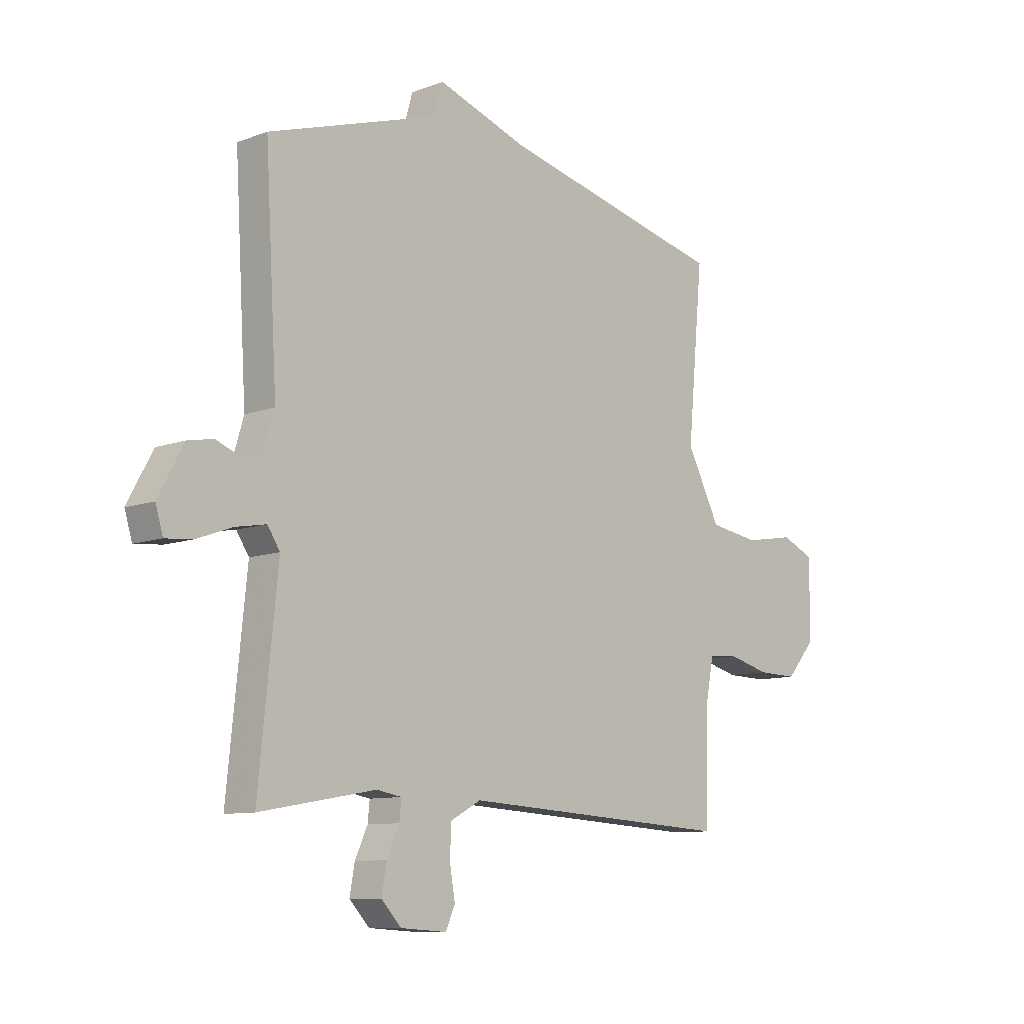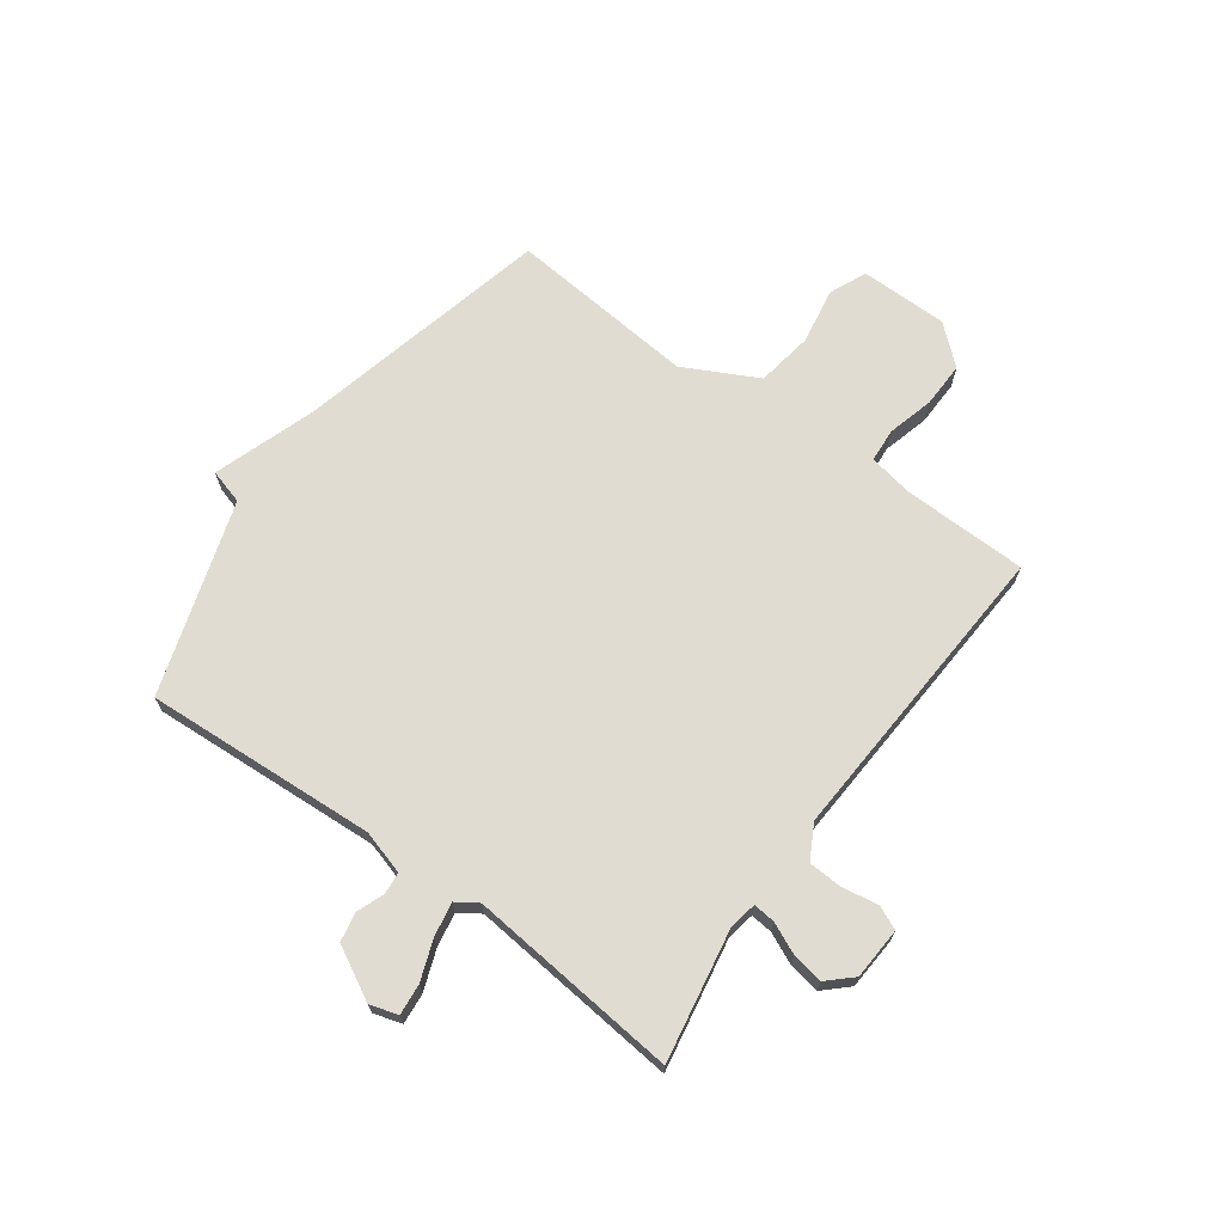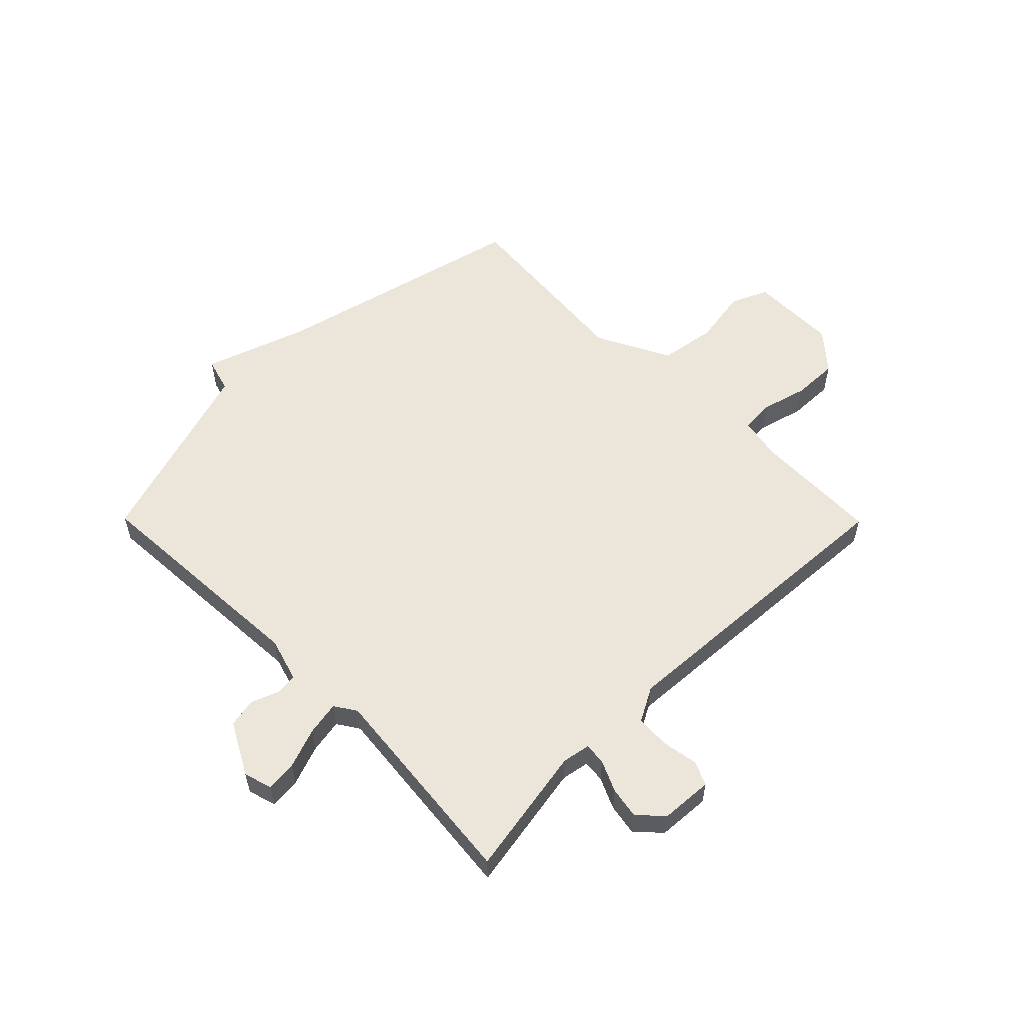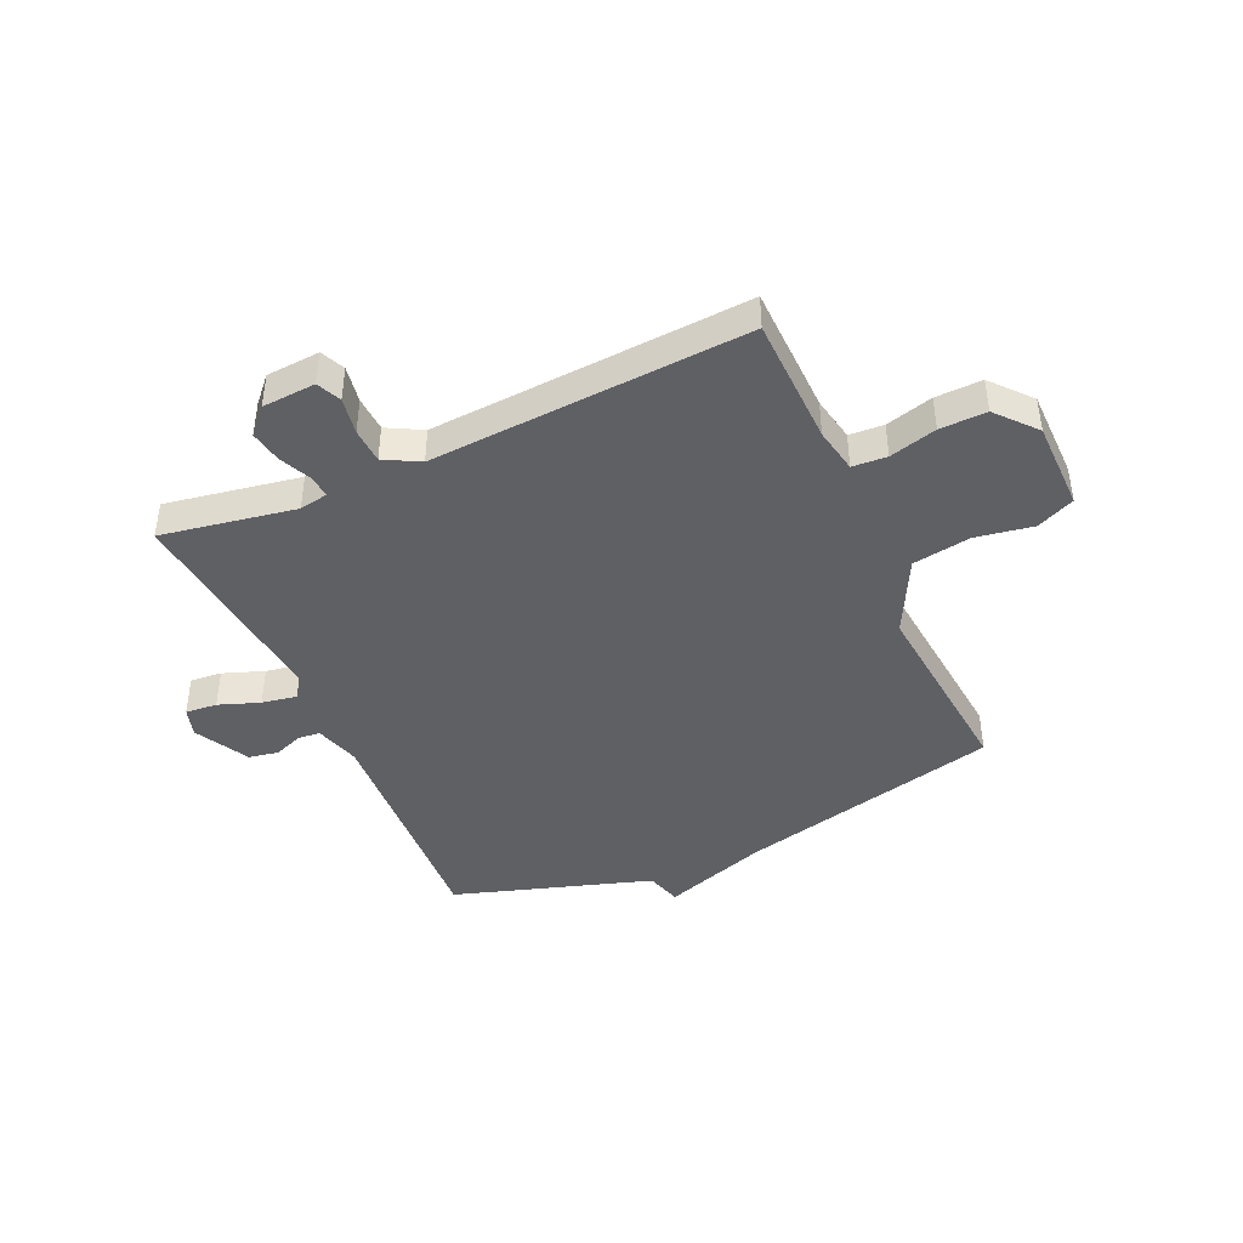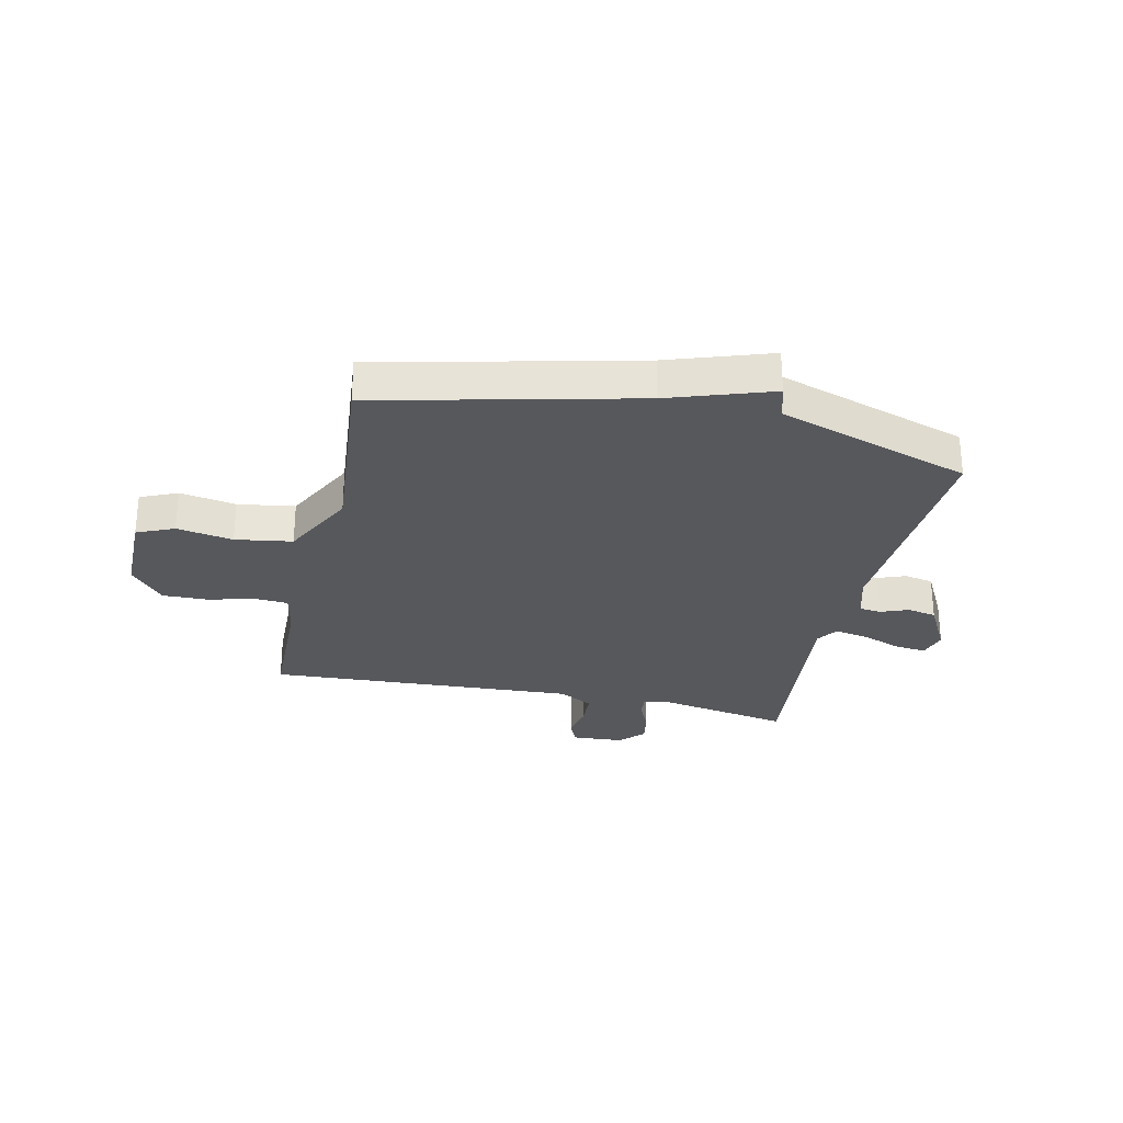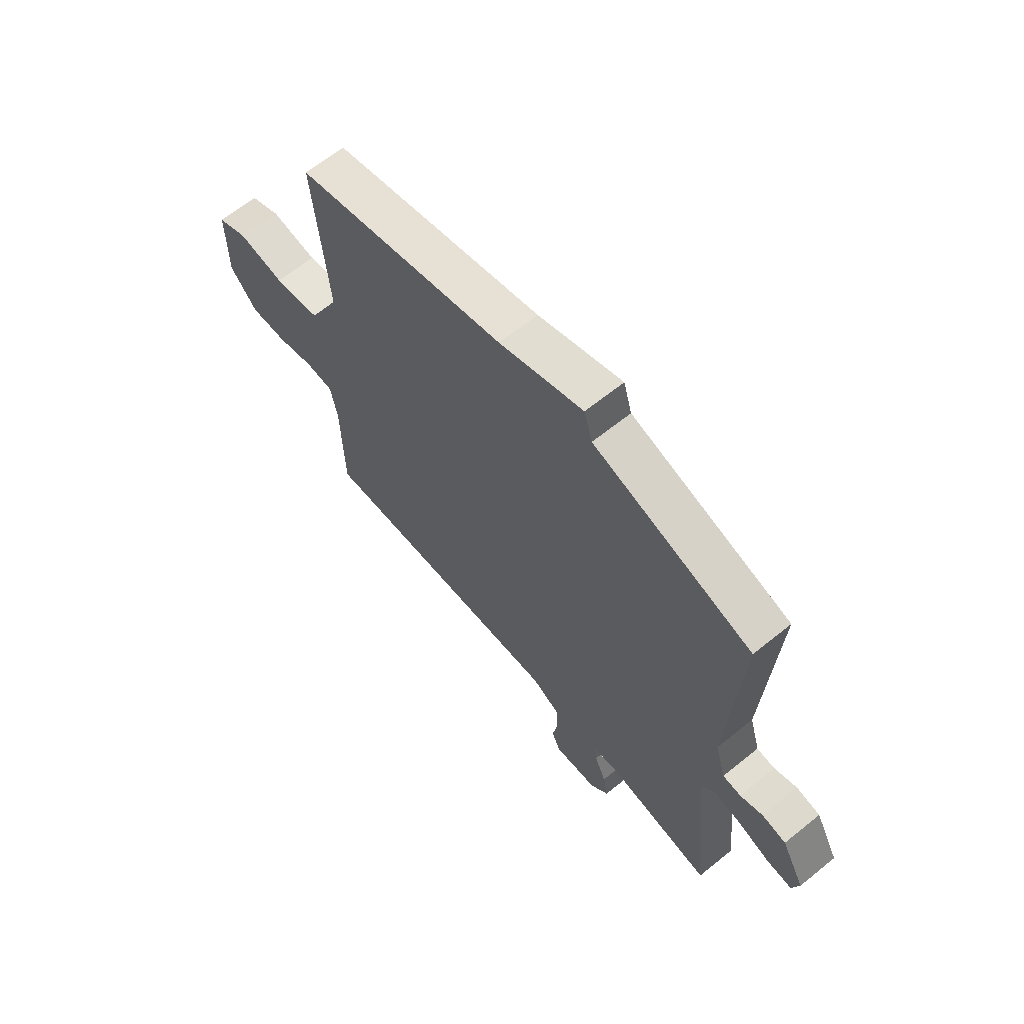
<metadata>
{"format":"obj","ext":"obj","renderer":"f3d","projection":"perspective","resolution":1024,"background":"white","views":[{"elev":-9.7,"azim":134.0,"up":"+Z"},{"elev":69.1,"azim":125.9,"up":"+Y"},{"elev":56.4,"azim":135.3,"up":"+Y"},{"elev":-43.2,"azim":-155.7,"up":"+Y"},{"elev":-28.5,"azim":-12.7,"up":"+Y"},{"elev":64.2,"azim":50.8,"up":"+Z"}]}
</metadata>
<code>
v 0.5 0.07 -0.5
v 0.267 0.07 -0.459
v 0.217 0.07 -0.468
v 0.221 0.07 -0.507
v 0.246 0.07 -0.562
v 0.256 0.07 -0.618
v 0.216 0.07 -0.661
v 0.123 0.07 -0.667
v 0.104 0.07 -0.625
v 0.115 0.07 -0.561
v 0.112 0.07 -0.5
v 0.051 0.07 -0.467
v -0.5 0.07 -0.5
v -0.505 0.07 -0.276
v -0.52 0.07 -0.198
v -0.58 0.07 -0.194
v -0.662 0.07 -0.216
v -0.743 0.07 -0.218
v -0.802 0.07 -0.15
v -0.803 0.07 0.006
v -0.737 0.07 0.035
v -0.637 0.07 0.018
v -0.536 0.07 0.034
v -0.469 0.07 0.165
v -0.5 0.07 0.5
v -0.043 0.07 0.609
v 0.139 0.07 0.671
v 0.157 0.07 0.609
v 0.5 0.07 0.5
v 0.476 0.07 0.087
v 0.499 0.07 0.009
v 0.538 0.07 0.005
v 0.587 0.07 0.024
v 0.639 0.07 0.014
v 0.689 0.07 -0.079
v 0.674 0.07 -0.129
v 0.619 0.07 -0.124
v 0.548 0.07 -0.098
v 0.487 0.07 -0.087
v 0.462 0.07 -0.125
v 0.5 0 -0.5
v 0.267 0 -0.459
v 0.217 0 -0.468
v 0.221 0 -0.507
v 0.246 0 -0.562
v 0.256 0 -0.618
v 0.216 0 -0.661
v 0.123 0 -0.667
v 0.104 0 -0.625
v 0.115 0 -0.561
v 0.112 0 -0.5
v 0.051 0 -0.467
v -0.5 0 -0.5
v -0.505 0 -0.276
v -0.52 0 -0.198
v -0.58 0 -0.194
v -0.662 0 -0.216
v -0.743 0 -0.218
v -0.802 0 -0.15
v -0.803 0 0.006
v -0.737 0 0.035
v -0.637 0 0.018
v -0.536 0 0.034
v -0.469 0 0.165
v -0.5 0 0.5
v -0.043 0 0.609
v 0.139 0 0.671
v 0.157 0 0.609
v 0.5 0 0.5
v 0.476 0 0.087
v 0.499 0 0.009
v 0.538 0 0.005
v 0.587 0 0.024
v 0.639 0 0.014
v 0.689 0 -0.079
v 0.674 0 -0.129
v 0.619 0 -0.124
v 0.548 0 -0.098
v 0.487 0 -0.087
v 0.462 0 -0.125
f 36 37 38
f 35 36 38
f 34 35 38
f 33 34 38
f 32 33 38
f 31 32 38 39
f 30 31 39 40
f 28 29 30 40
f 26 27 28
f 40 1 2
f 28 40 2
f 26 28 2
f 25 26 2
f 24 25 2
f 20 21 22
f 19 20 22
f 18 19 22
f 17 18 22
f 16 17 22
f 15 16 22 23
f 24 2 3
f 23 24 3
f 15 23 3
f 14 15 3
f 8 9 10
f 7 8 10
f 6 7 10
f 5 6 10
f 4 5 10
f 4 10 11
f 3 4 11 12
f 12 13 14
f 3 12 14
f 78 77 76
f 78 76 75
f 78 75 74
f 78 74 73
f 78 73 72
f 79 78 72 71
f 80 79 71 70
f 80 70 69 68
f 68 67 66
f 42 41 80
f 42 80 68
f 42 68 66
f 42 66 65
f 42 65 64
f 62 61 60
f 62 60 59
f 62 59 58
f 62 58 57
f 62 57 56
f 63 62 56 55
f 43 42 64
f 43 64 63
f 43 63 55
f 43 55 54
f 50 49 48
f 50 48 47
f 50 47 46
f 50 46 45
f 50 45 44
f 51 50 44
f 52 51 44 43
f 54 53 52
f 54 52 43
f 1 41 42 2
f 2 42 43 3
f 3 43 44 4
f 4 44 45 5
f 5 45 46 6
f 6 46 47 7
f 7 47 48 8
f 8 48 49 9
f 9 49 50 10
f 10 50 51 11
f 11 51 52 12
f 12 52 53 13
f 13 53 54 14
f 14 54 55 15
f 15 55 56 16
f 16 56 57 17
f 17 57 58 18
f 18 58 59 19
f 19 59 60 20
f 20 60 61 21
f 21 61 62 22
f 22 62 63 23
f 23 63 64 24
f 24 64 65 25
f 25 65 66 26
f 26 66 67 27
f 27 67 68 28
f 28 68 69 29
f 29 69 70 30
f 30 70 71 31
f 31 71 72 32
f 32 72 73 33
f 33 73 74 34
f 34 74 75 35
f 35 75 76 36
f 36 76 77 37
f 37 77 78 38
f 38 78 79 39
f 39 79 80 40
f 40 80 41 1

</code>
